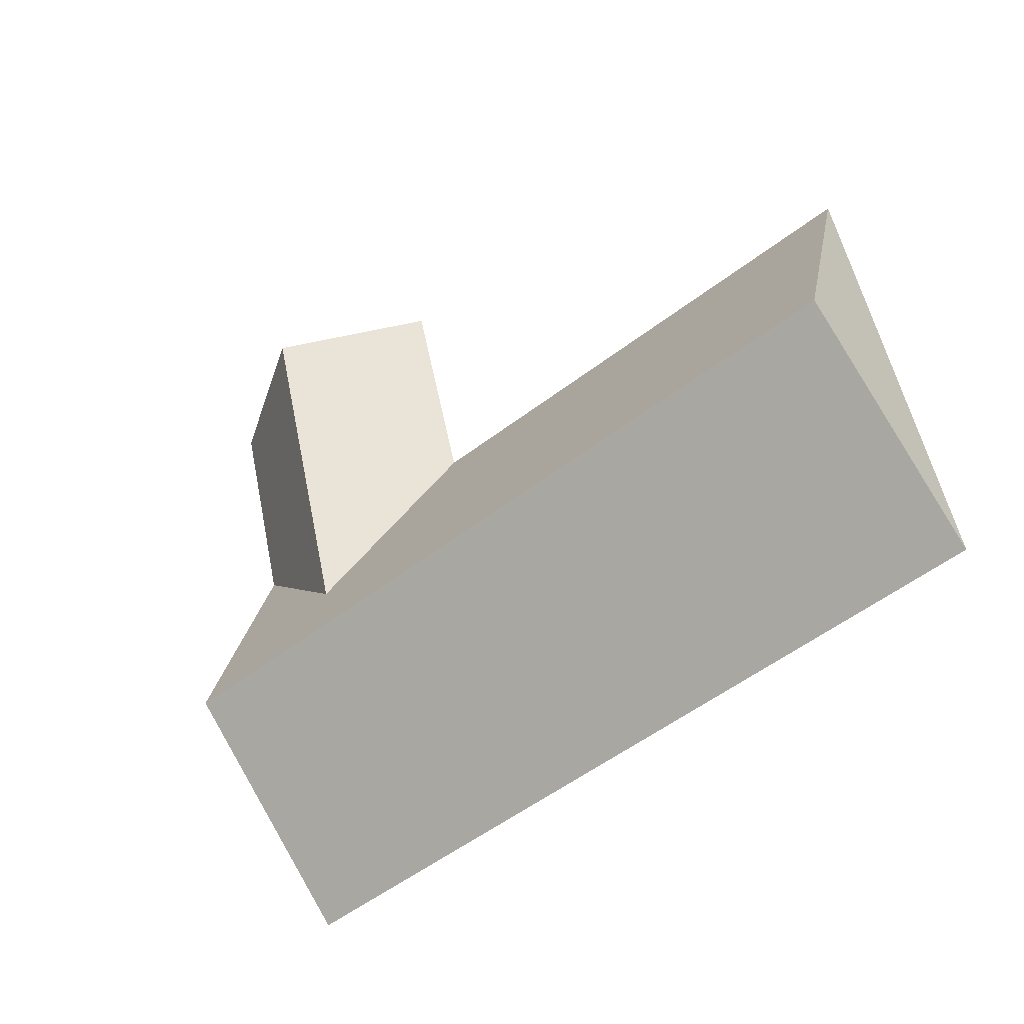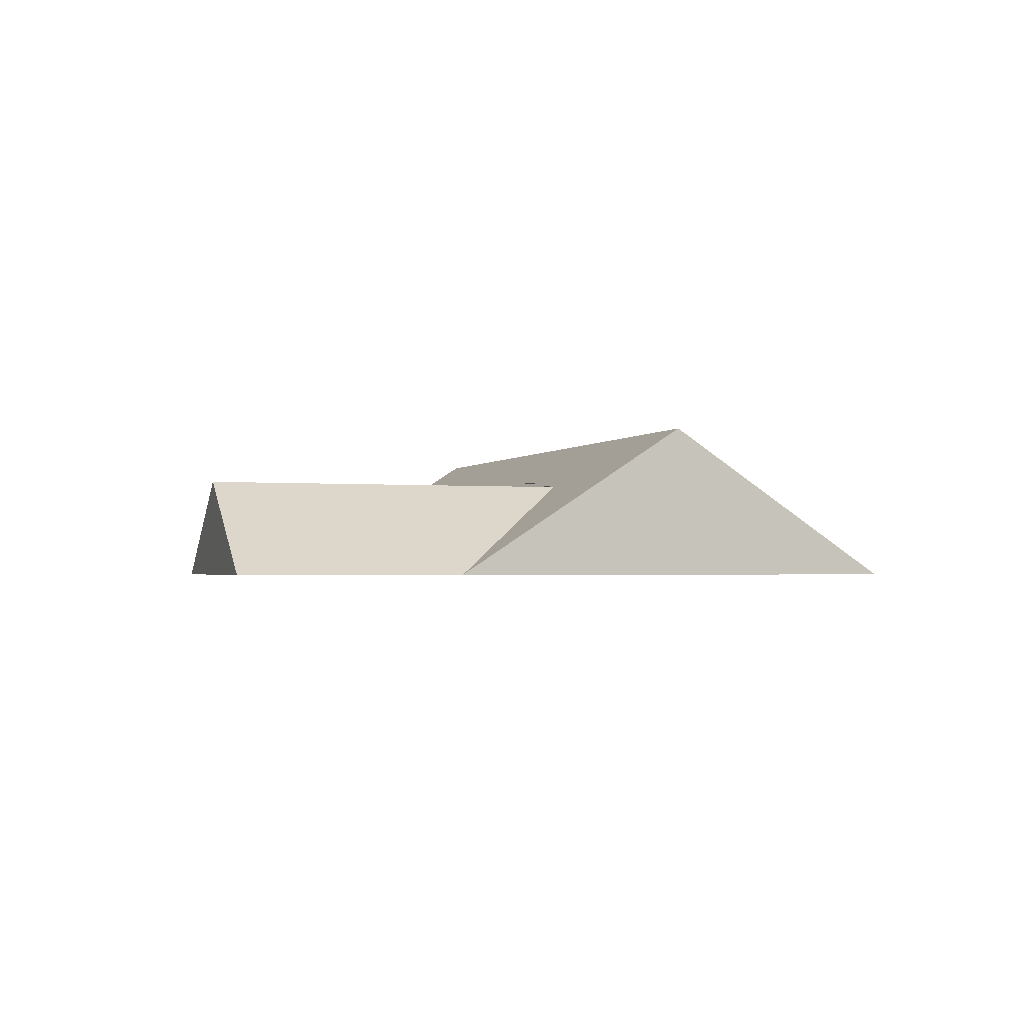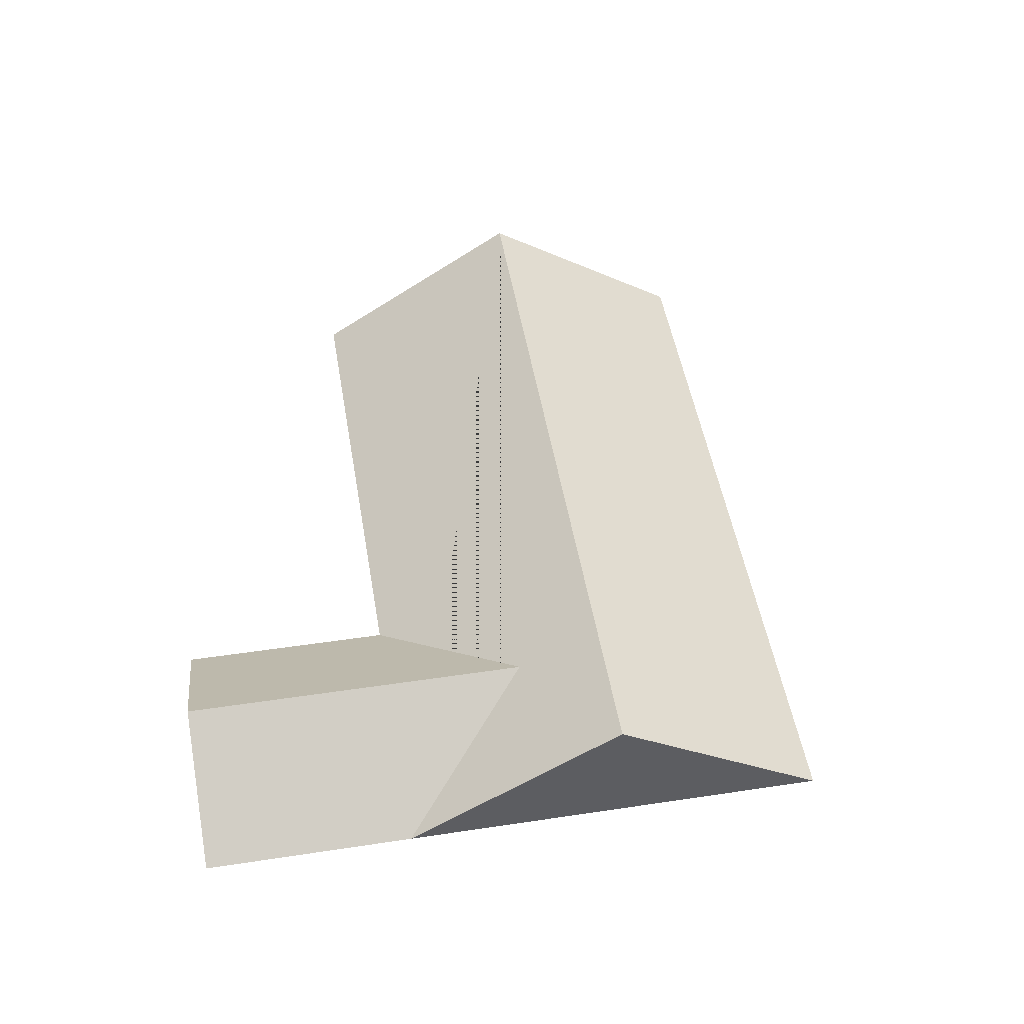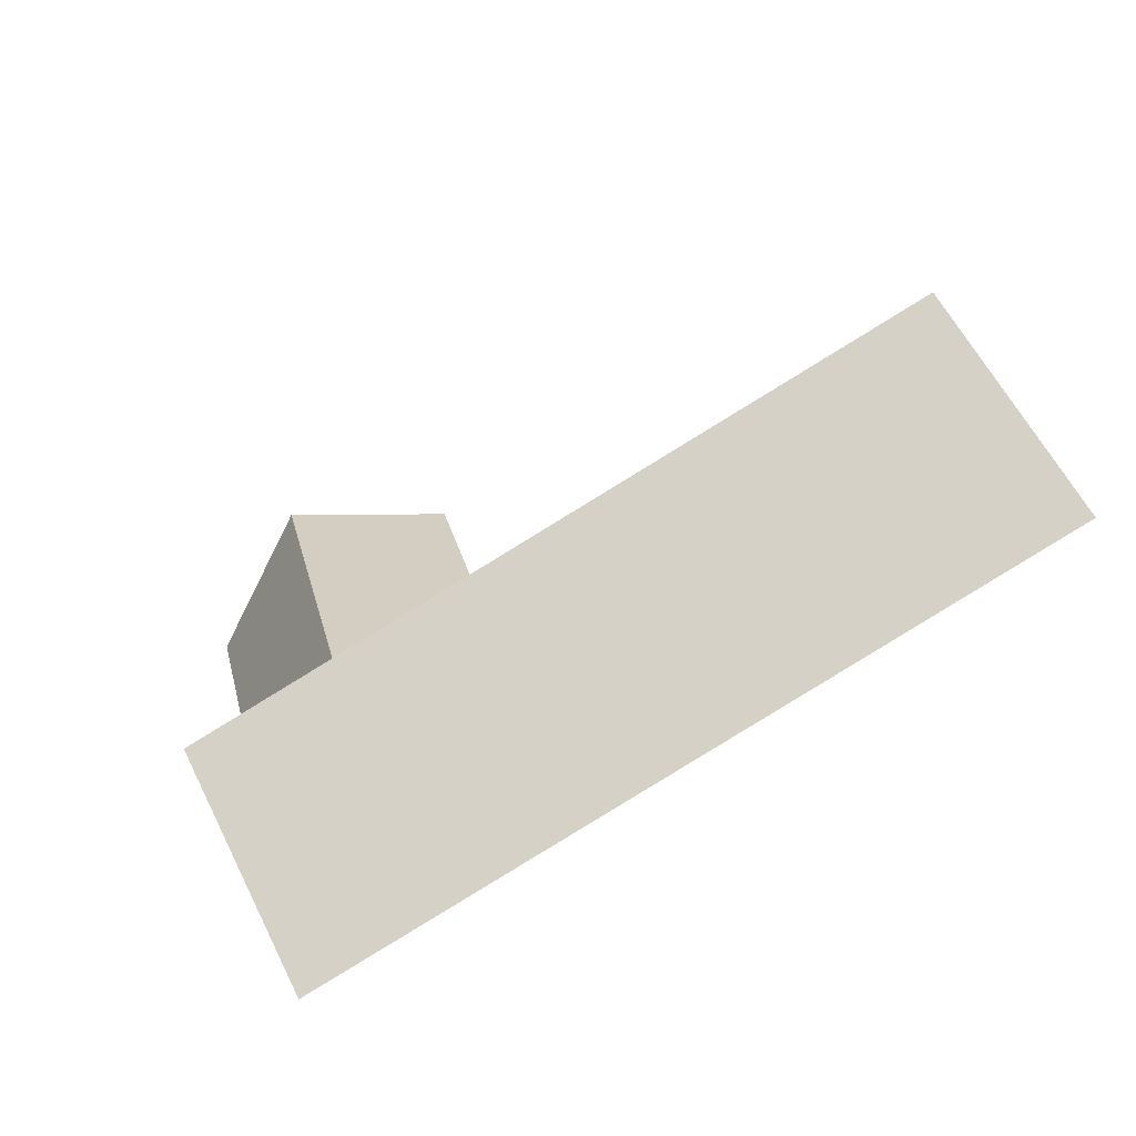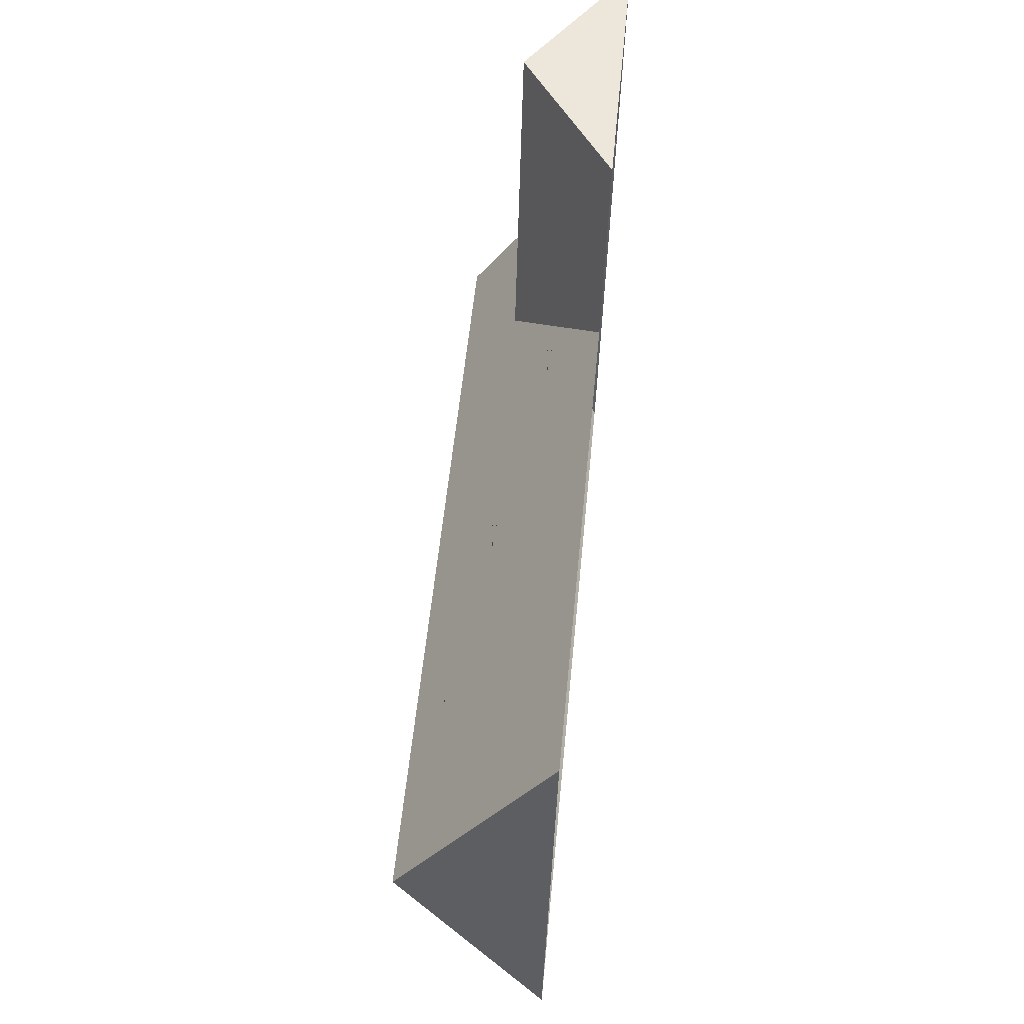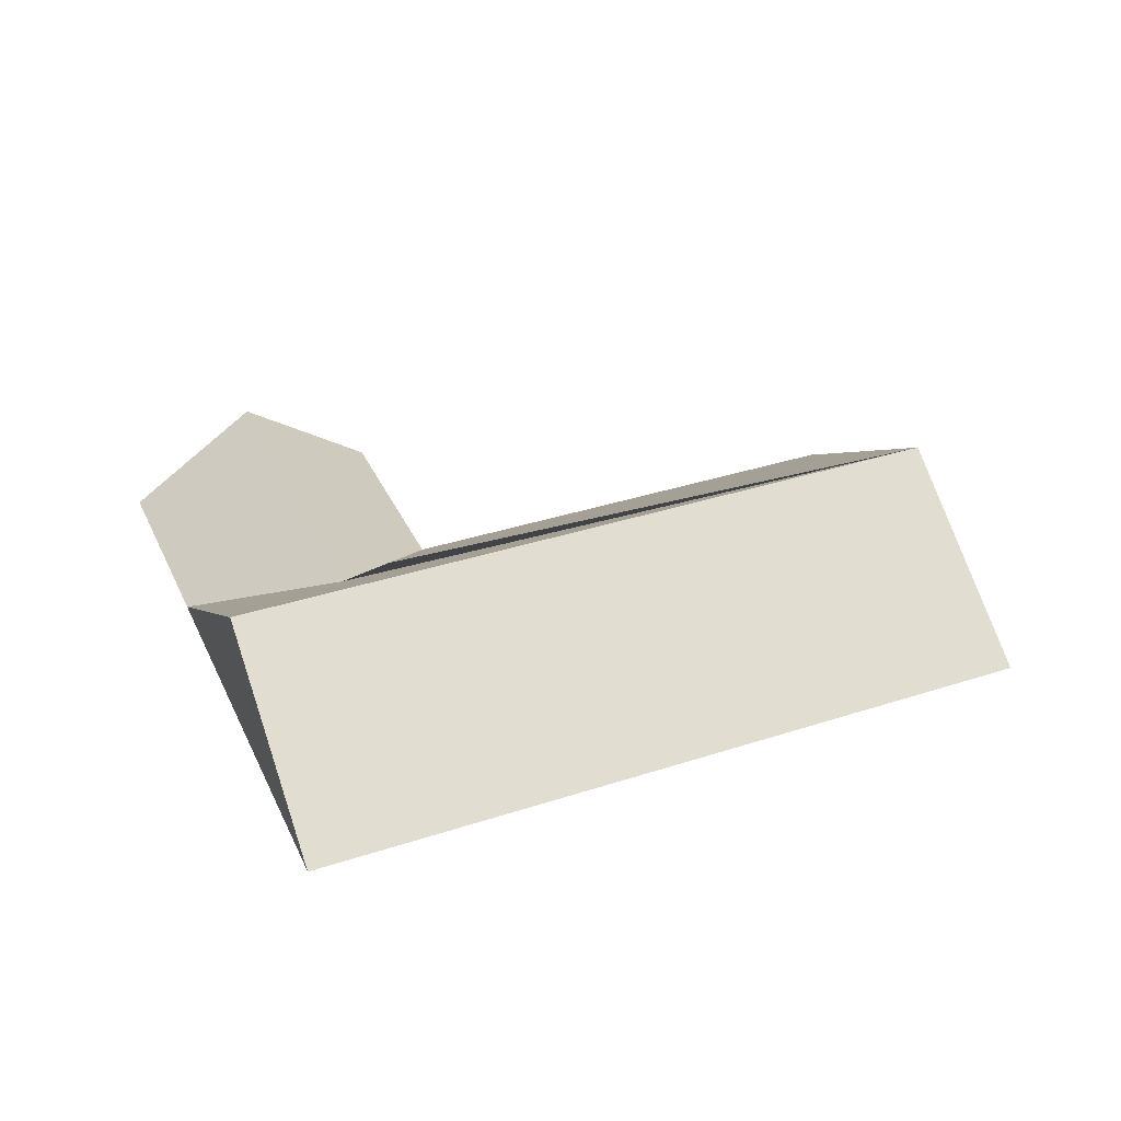
<metadata>
{"format":"obj","ext":"obj","renderer":"f3d","projection":"perspective","resolution":1024,"background":"white","views":[{"elev":-29.6,"azim":-142.3,"up":"+Z"},{"elev":-1.8,"azim":85.9,"up":"+Y"},{"elev":49.9,"azim":94.6,"up":"+Y"},{"elev":-57.9,"azim":-151.7,"up":"+Z"},{"elev":66.4,"azim":-84.6,"up":"+Z"},{"elev":36.3,"azim":171.2,"up":"+Y"}]}
</metadata>
<code>
o BK39_500_014031_0059_roof
v 22.21 75 -265.6
v 47.71 144.9 -163.5
v 73.74 75 -59.36
v 306.8 75 -118.2
v 331.9 75 -16.79
v 395.2 119.2 -32.59
v 353.5 119.1 -199.8
v 408.3 145 -254.7
v 434.3 75 -150.4
v 459.8 75 -48.75
v 382.8 75 -356.8
v 22.21 0 -265.6
v 73.74 0 -59.36
v 306.8 0 -118.2
v 331.9 0 -16.79
v 459.8 0 -48.75
v 434.3 0 -150.4
v 382.8 0 -356.8
f 6 10 9 7
f 4 5 6 7
f 2 3 4 7 9 8
f 2 1 11 8
f 1 2 3
f 5 6 10
f 9 8 11

</code>
